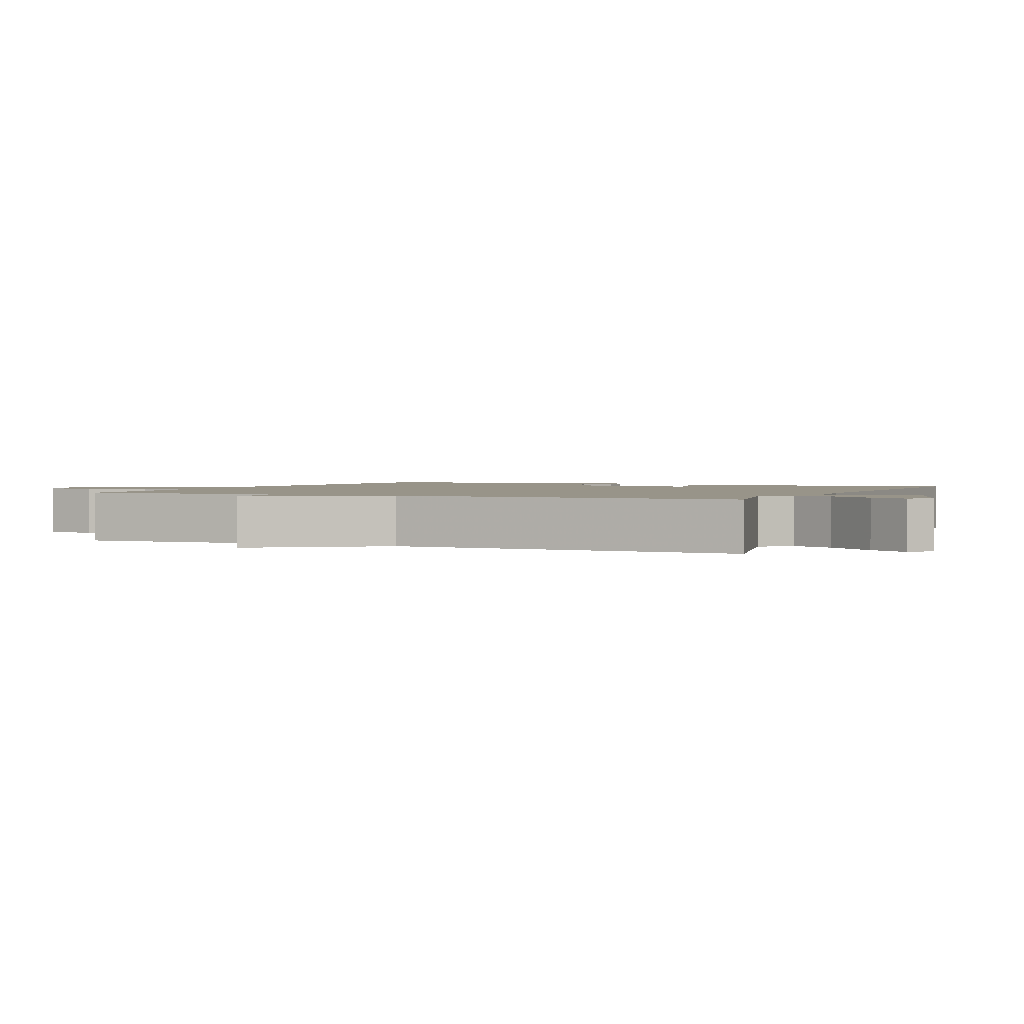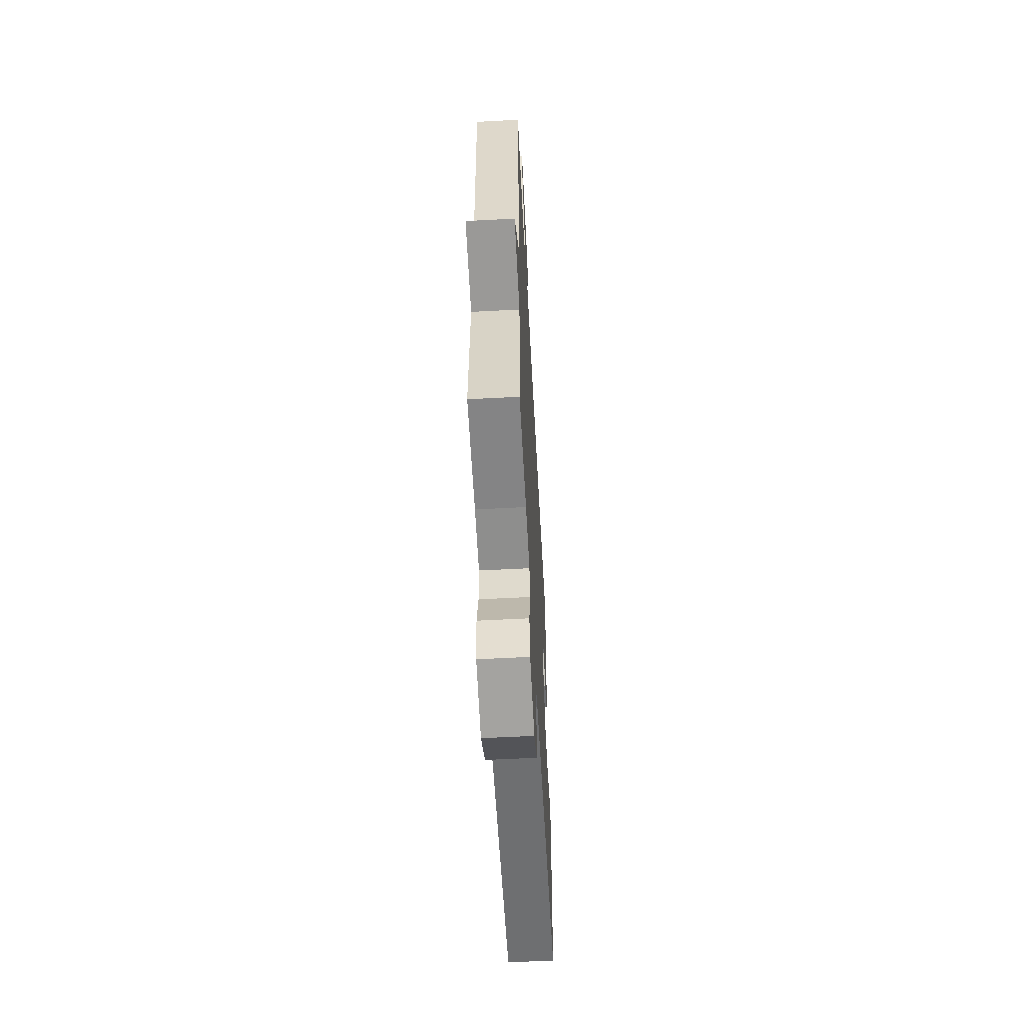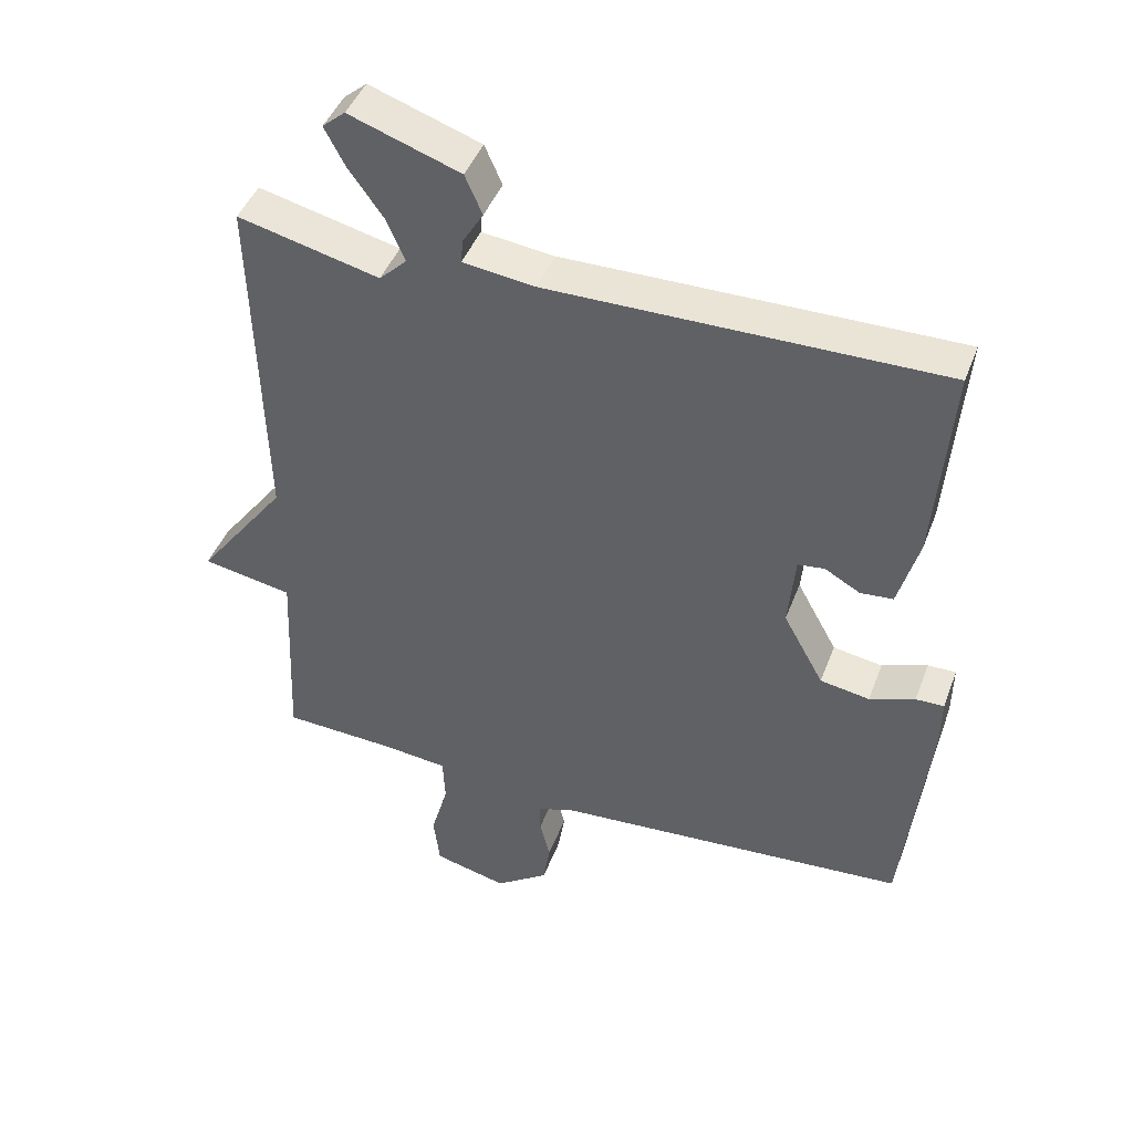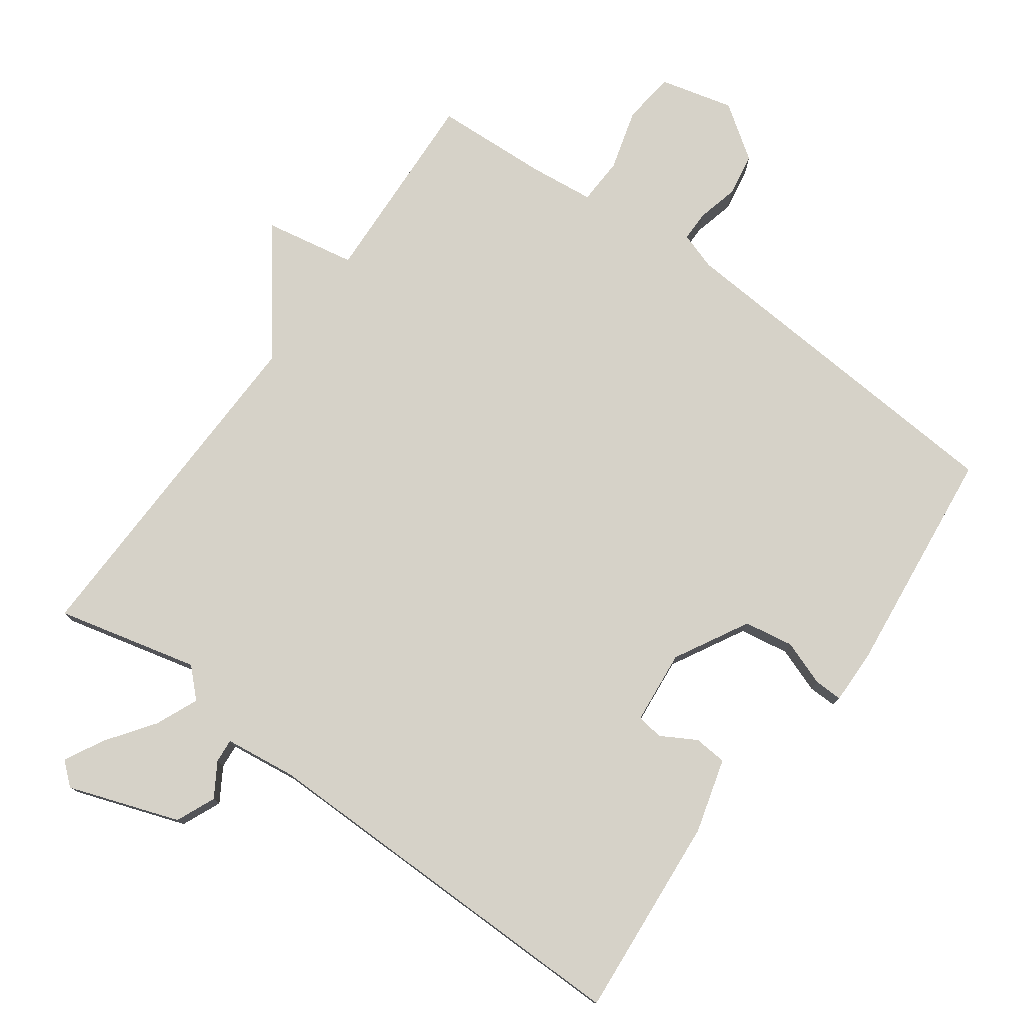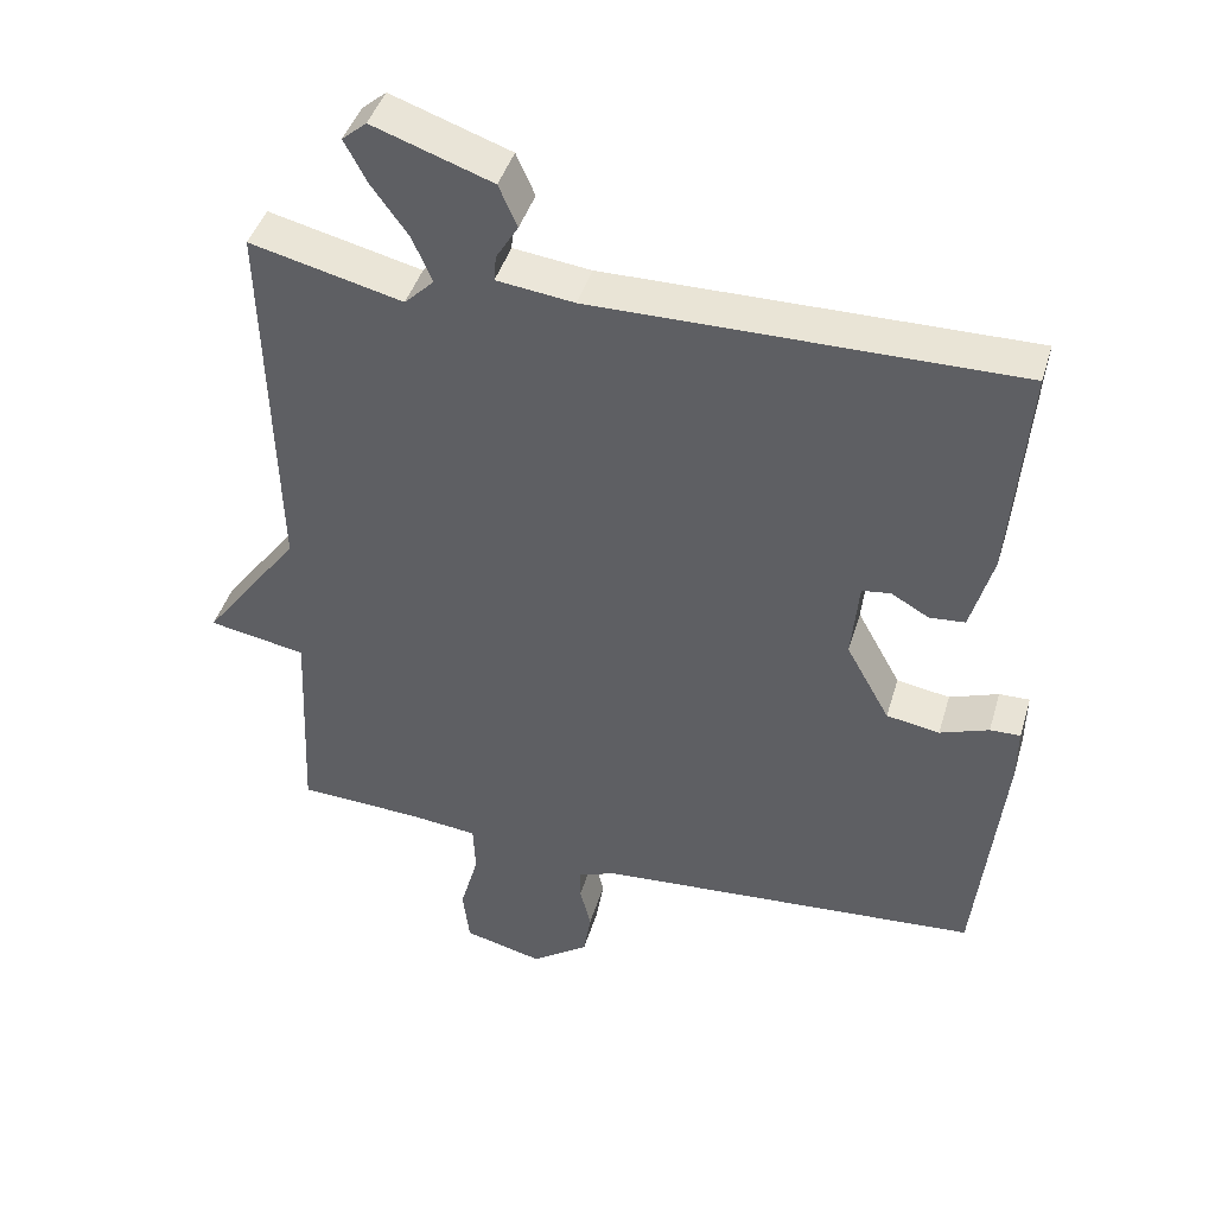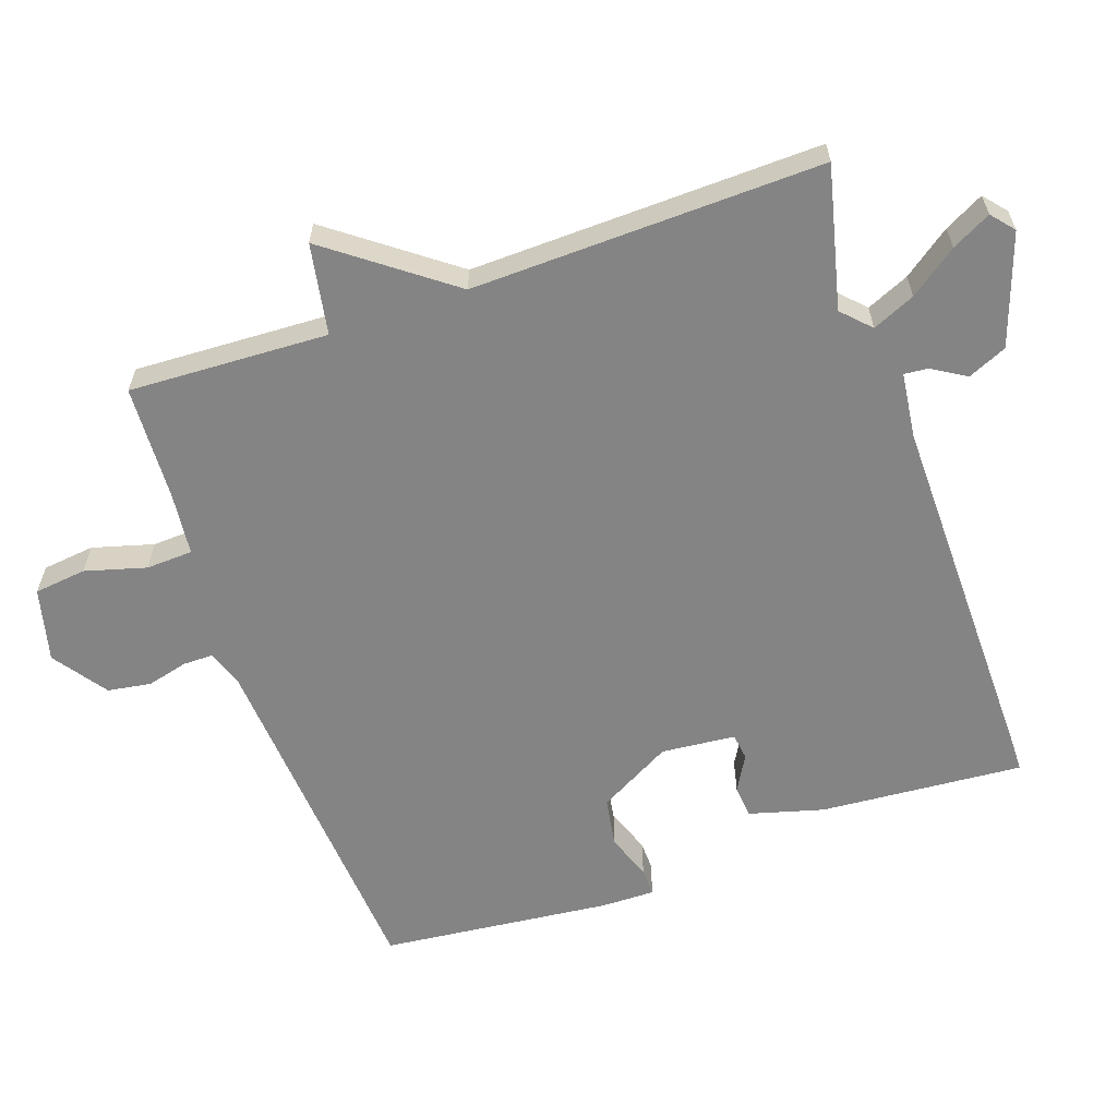
<metadata>
{"format":"obj","ext":"obj","renderer":"f3d","projection":"perspective","resolution":1024,"background":"white","views":[{"elev":1.7,"azim":-65.6,"up":"+Y"},{"elev":-58.8,"azim":-86.9,"up":"+Z"},{"elev":44.3,"azim":20.0,"up":"+Z"},{"elev":77.5,"azim":35.8,"up":"+Y"},{"elev":43.1,"azim":16.2,"up":"+Z"},{"elev":-61.3,"azim":-70.8,"up":"+Y"}]}
</metadata>
<code>
v 0.5 0.07 -0.5
v -0.018 0.07 -0.538
v -0.073 0.07 -0.556
v -0.073 0.07 -0.6
v -0.058 0.07 -0.66
v -0.068 0.07 -0.723
v -0.146 0.07 -0.778
v -0.253 0.07 -0.751
v -0.262 0.07 -0.675
v -0.237 0.07 -0.586
v -0.24 0.07 -0.518
v -0.333 0.07 -0.508
v -0.5 0.07 -0.5
v -0.487 0.07 -0.21
v -0.619 0.07 -0.186
v -0.487 0.07 -0.01
v -0.5 0.07 0.5
v -0.294 0.07 0.45
v -0.254 0.07 0.489
v -0.281 0.07 0.551
v -0.331 0.07 0.62
v -0.361 0.07 0.677
v -0.328 0.07 0.705
v -0.167 0.07 0.649
v -0.142 0.07 0.592
v -0.172 0.07 0.543
v -0.175 0.07 0.508
v -0.07 0.07 0.495
v 0.5 0.07 0.5
v 0.477 0.07 0.204
v 0.447 0.07 0.096
v 0.399 0.07 0.092
v 0.348 0.07 0.121
v 0.309 0.07 0.116
v 0.299 0.07 0.008
v 0.358 0.07 -0.099
v 0.43 0.07 -0.111
v 0.496 0.07 -0.087
v 0.537 0.07 -0.086
v 0.536 0.07 -0.164
v 0.5 0 -0.5
v -0.018 0 -0.538
v -0.073 0 -0.556
v -0.073 0 -0.6
v -0.058 0 -0.66
v -0.068 0 -0.723
v -0.146 0 -0.778
v -0.253 0 -0.751
v -0.262 0 -0.675
v -0.237 0 -0.586
v -0.24 0 -0.518
v -0.333 0 -0.508
v -0.5 0 -0.5
v -0.487 0 -0.21
v -0.619 0 -0.186
v -0.487 0 -0.01
v -0.5 0 0.5
v -0.294 0 0.45
v -0.254 0 0.489
v -0.281 0 0.551
v -0.331 0 0.62
v -0.361 0 0.677
v -0.328 0 0.705
v -0.167 0 0.649
v -0.142 0 0.592
v -0.172 0 0.543
v -0.175 0 0.508
v -0.07 0 0.495
v 0.5 0 0.5
v 0.477 0 0.204
v 0.447 0 0.096
v 0.399 0 0.092
v 0.348 0 0.121
v 0.309 0 0.116
v 0.299 0 0.008
v 0.358 0 -0.099
v 0.43 0 -0.111
v 0.496 0 -0.087
v 0.537 0 -0.086
v 0.536 0 -0.164
f 40 1 2
f 39 40 2
f 38 39 2
f 37 38 2
f 36 37 2 3
f 35 36 3
f 34 35 3
f 31 32 33
f 30 31 33
f 29 30 33
f 28 29 33
f 27 28 33 34
f 24 25 26
f 23 24 26
f 22 23 26
f 21 22 26
f 20 21 26
f 19 20 26 27
f 27 34 3
f 19 27 3
f 18 19 3
f 14 15 16
f 12 13 14
f 11 12 14 16
f 8 9 10
f 7 8 10
f 6 7 10
f 5 6 10
f 4 5 10
f 4 10 11
f 16 17 18
f 11 16 18
f 4 11 18
f 3 4 18
f 42 41 80
f 42 80 79
f 42 79 78
f 42 78 77
f 43 42 77 76
f 43 76 75
f 43 75 74
f 73 72 71
f 73 71 70
f 73 70 69
f 73 69 68
f 74 73 68 67
f 66 65 64
f 66 64 63
f 66 63 62
f 66 62 61
f 66 61 60
f 67 66 60 59
f 43 74 67
f 43 67 59
f 43 59 58
f 56 55 54
f 54 53 52
f 56 54 52 51
f 50 49 48
f 50 48 47
f 50 47 46
f 50 46 45
f 50 45 44
f 51 50 44
f 58 57 56
f 58 56 51
f 58 51 44
f 58 44 43
f 1 41 42 2
f 2 42 43 3
f 3 43 44 4
f 4 44 45 5
f 5 45 46 6
f 6 46 47 7
f 7 47 48 8
f 8 48 49 9
f 9 49 50 10
f 10 50 51 11
f 11 51 52 12
f 12 52 53 13
f 13 53 54 14
f 14 54 55 15
f 15 55 56 16
f 16 56 57 17
f 17 57 58 18
f 18 58 59 19
f 19 59 60 20
f 20 60 61 21
f 21 61 62 22
f 22 62 63 23
f 23 63 64 24
f 24 64 65 25
f 25 65 66 26
f 26 66 67 27
f 27 67 68 28
f 28 68 69 29
f 29 69 70 30
f 30 70 71 31
f 31 71 72 32
f 32 72 73 33
f 33 73 74 34
f 34 74 75 35
f 35 75 76 36
f 36 76 77 37
f 37 77 78 38
f 38 78 79 39
f 39 79 80 40
f 40 80 41 1

</code>
